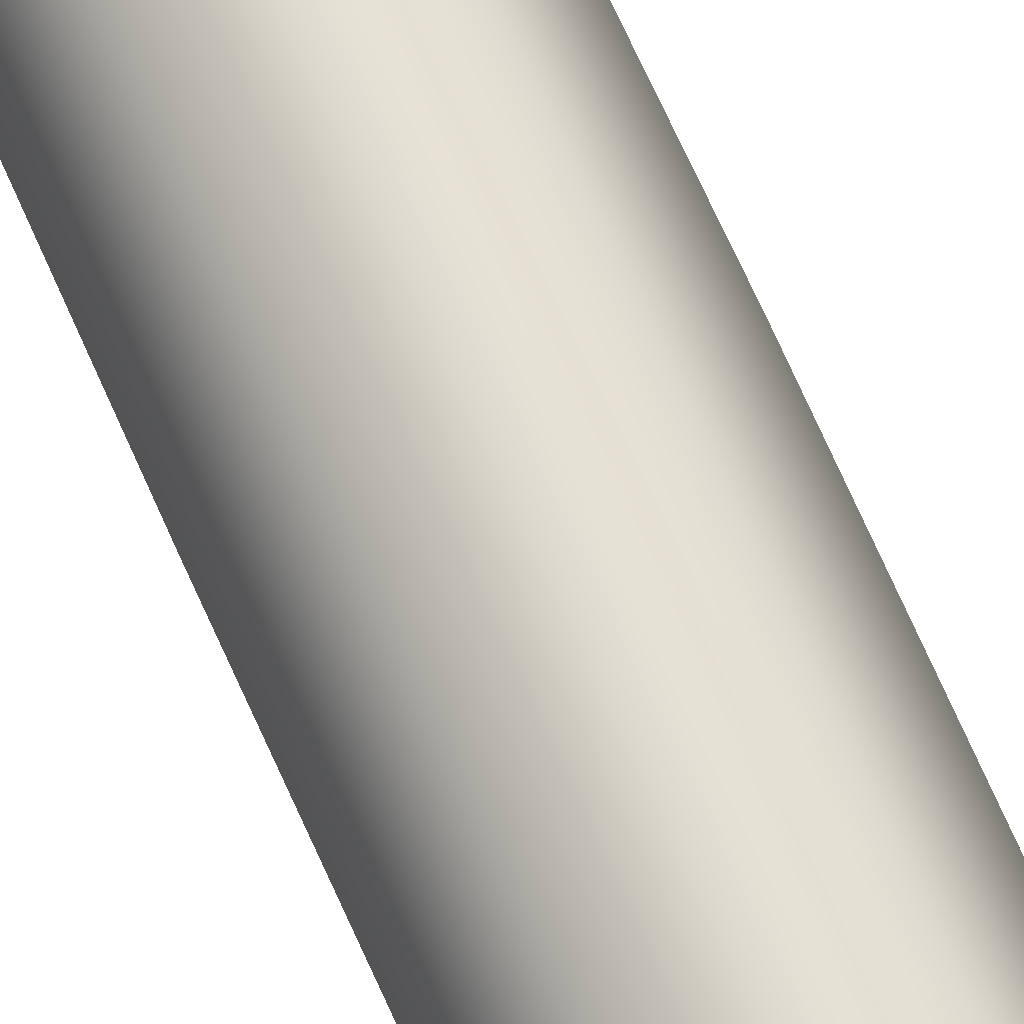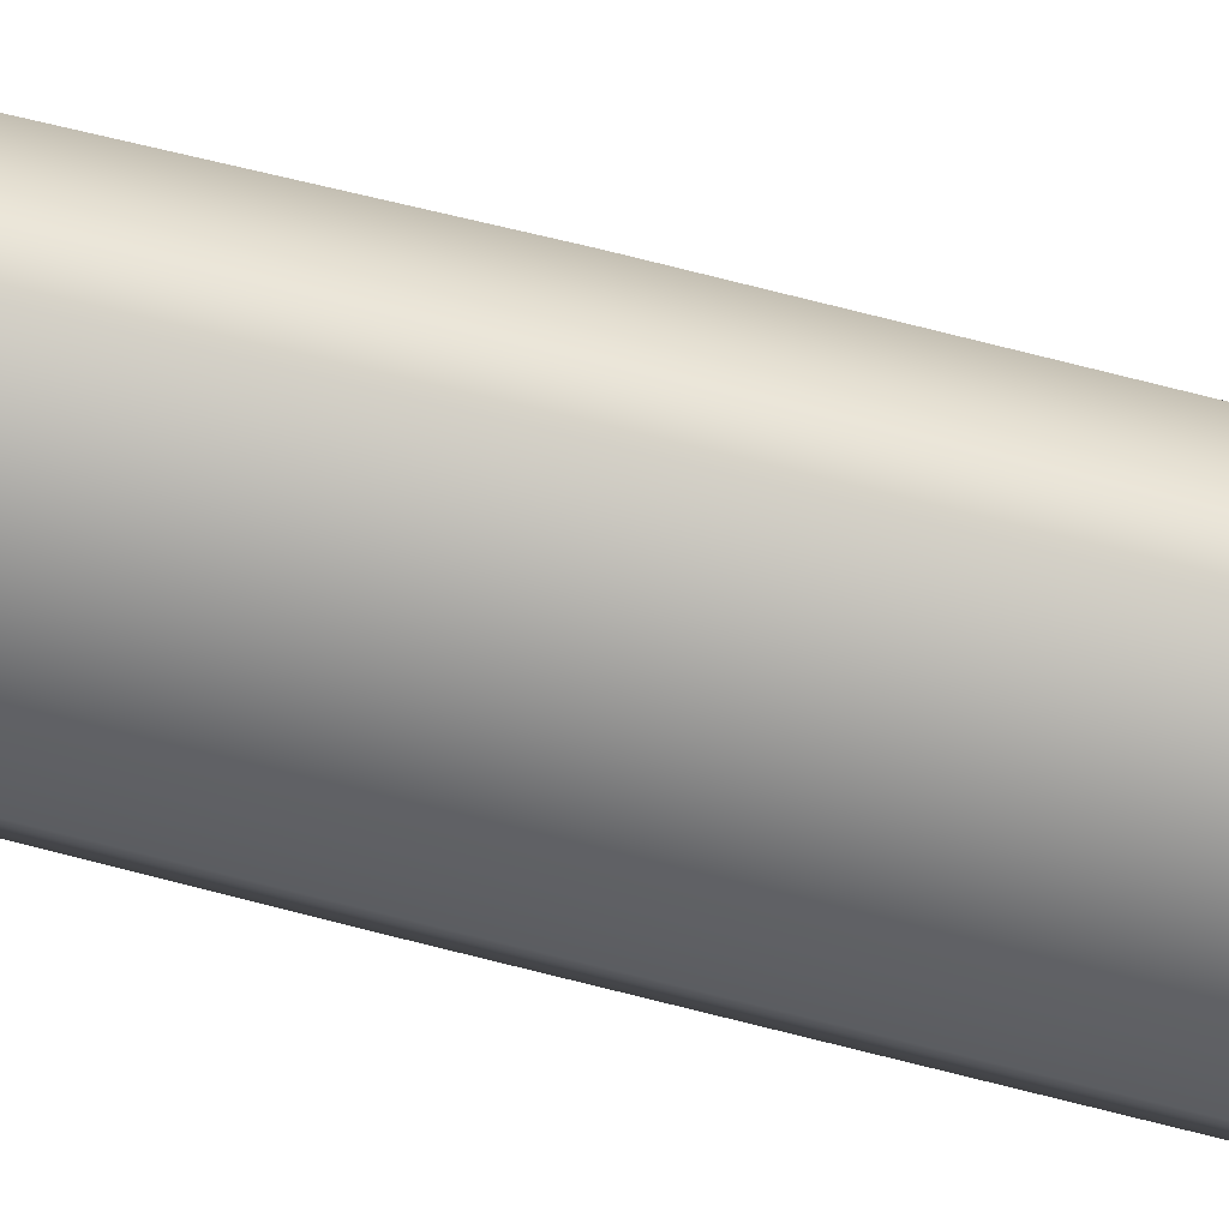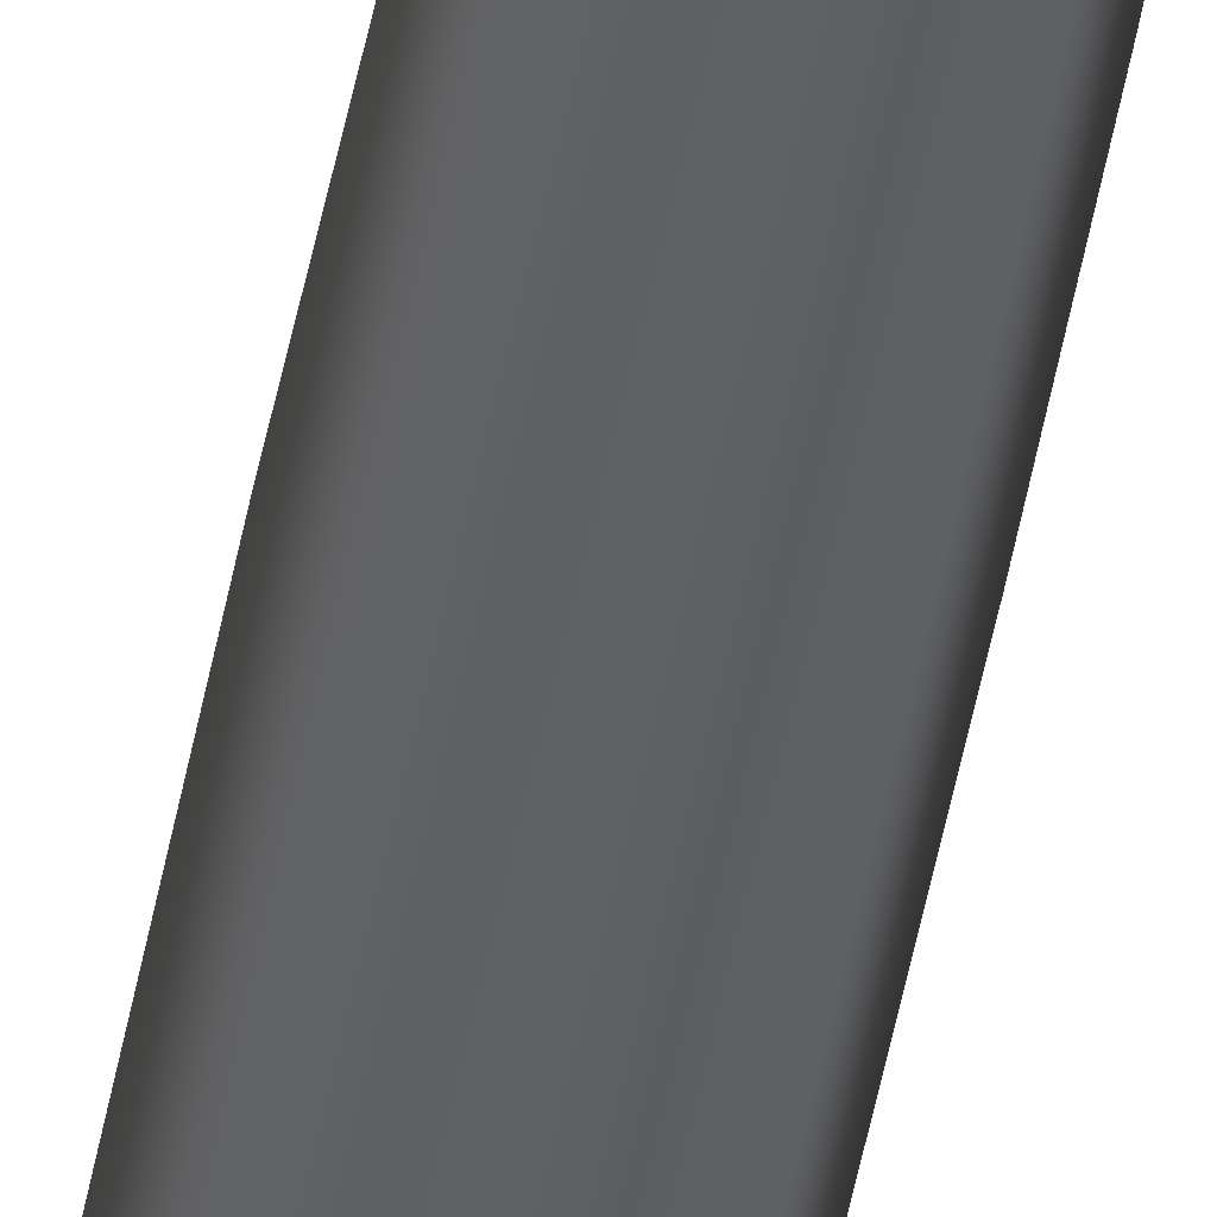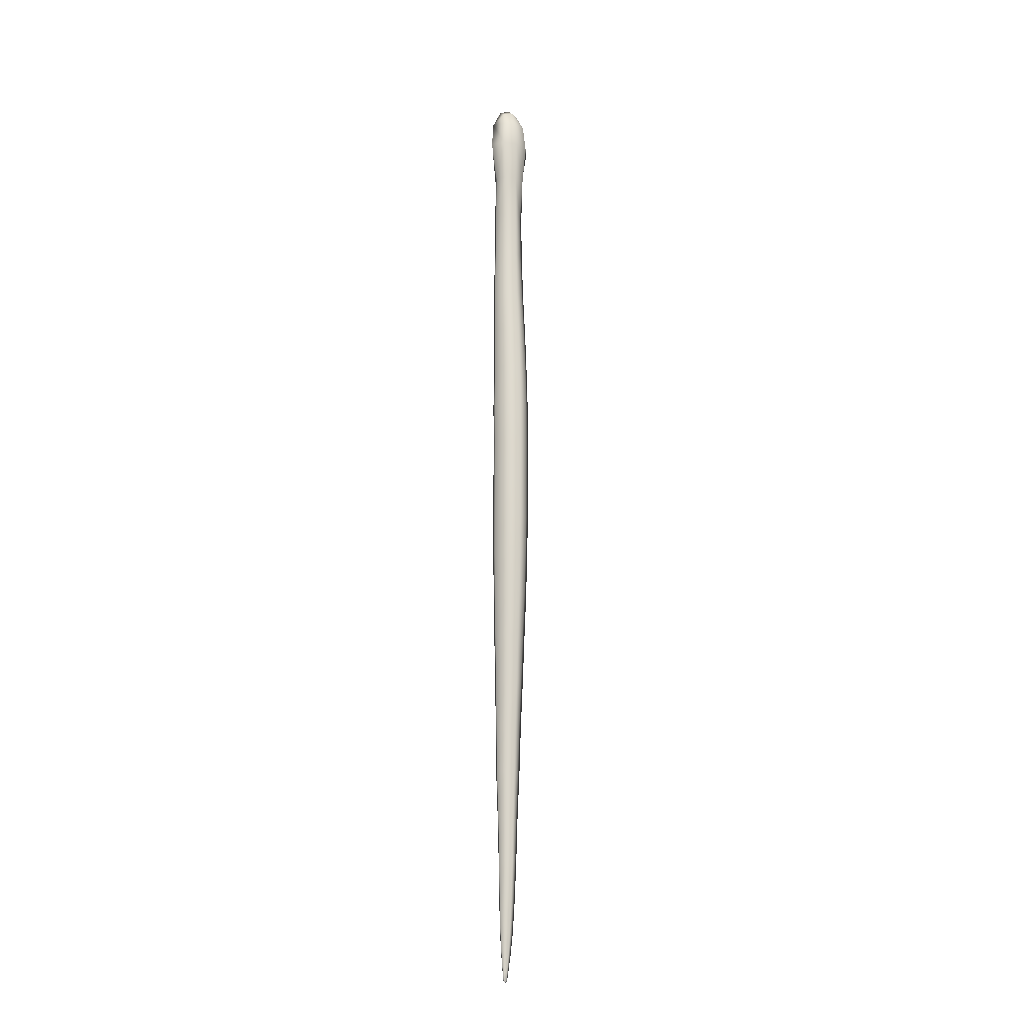
<metadata>
{"format":"obj","ext":"obj","renderer":"f3d","projection":"perspective","resolution":1024,"background":"white","views":[{"elev":69.9,"azim":-23.8,"up":"+Y"},{"elev":-68.0,"azim":-104.8,"up":"+Y"},{"elev":-47.5,"azim":169.9,"up":"+Y"},{"elev":-17.3,"azim":146.9,"up":"+Z"}]}
</metadata>
<code>
v  -22.1 7.235 503.1
v  -21.9 7.763 502
v  -21.12 5.303 500.4
v  -21.09 10.91 503.4
v  -19.49 10.9 503.4
v  -20.31 7.76 502
v  -21.11 7.818 501.9
v  -21.06 9.714 507.6
v  -22.67 9.926 506.9
v  -21.89 6.87 503.8
v  -21.09 6.671 504.2
v  -20.29 6.869 503.8
v  -20.1 7.232 503
v  -19.47 9.909 506.8
v  2.199 14.1 511.4
v  -0.0629 14.14 510.2
v  0.5189 9.913 506.9
v  2.126 9.719 507.6
v  -19.03 14.36 505.7
v  -18.32 14.25 508.1
v  -19.07 10.37 505.3
v  -18.7 14.12 510.9
v  -22.7 10.93 503.4
v  -21.12 14.39 505.2
v  -23.09 10.39 505.3
v  -23.71 14.29 507.7
v  -23.13 14.39 505.4
v  4.491 14.15 510.6
v  3.722 9.925 506.8
v  -23.25 14.16 510.5
v  1.09 7.237 503.1
v  1.285 7.764 502
v  2.071 5.301 500.4
v  2.094 10.92 503.4
v  3.695 10.92 503.4
v  2.881 7.762 502
v  2.082 7.817 501.9
v  1.299 6.873 503.8
v  2.1 6.669 504.2
v  2.895 6.869 503.8
v  3.093 7.234 503
v  4.156 14.38 505.4
v  4.867 14.27 507.8
v  4.119 10.39 505.3
v  0.4922 10.91 503.4
v  2.069 14.39 505
v  0.0968 10.37 505.3
v  -0.52 14.26 507.4
v  0.0571 14.36 505.1
v  -9.393 18.08 -781.3
v  -9.393 21.43 -735.2
v  -2.28 16.05 -735.2
v  -3.599 13.27 -781.3
v  3.174 11.49 -735.2
v  0.8438 10.03 -781.3
v  -0.5069 4.091 -735.2
v  -2.155 4.007 -781.3
v  -9.393 3.927 -735.2
v  -9.393 3.851 -781.3
v  4.923 12.82 -681.8
v  0.73 4.389 -681.8
v  -9.393 6.085 -849.3
v  -6.729 6.435 -847.2
v  -7.509 4.868 -847.2
v  -9.394 24.75 -681.8
v  -1.29 18.4 -681.8
v  -9.394 4.192 -681.8
v  -7.885 7 -847.2
v  -9.393 4.827 -847.2
v  -9.393 7.925 -847.2
v  -0.1972 20.09 -618.9
v  6.854 13.25 -618.9
v  2.095 3.686 -618.9
v  -9.394 3.457 -618.9
v  -9.394 26.79 -618.9
v  -9.394 29.9 -555.4
v  1.446 22.27 -555.4
v  9.757 13.95 -555.4
v  4.147 2.67 -555.4
v  -9.394 2.414 -555.4
v  11.46 15.17 -489.7
v  5.351 2.89 -489.7
v  2.41 24.38 -489.7
v  -9.395 2.621 -489.7
v  -9.395 32.54 -489.7
v  3.64 27.71 -423.4
v  13.63 17.18 -423.4
v  6.888 3.624 -423.4
v  -9.395 3.316 -423.4
v  -9.395 36.36 -423.4
v  8.493 3.341 -358
v  -9.396 2.994 -358
v  -9.396 39.3 -358
v  4.925 30.14 -358
v  15.9 18.24 -358
v  -9.396 42.75 -294.6
v  6.159 33.09 -294.6
v  18.08 19.86 -294.6
v  10.04 3.681 -294.5
v  -9.396 3.304 -294.5
v  6.984 34.95 -233.2
v  19.54 20.83 -233.2
v  11.07 3.787 -233.2
v  -9.396 3.39 -233.2
v  -9.396 44.93 -233.2
v  7.406 36.55 -173.5
v  20.29 21.83 -173.5
v  11.59 4.348 -173.5
v  -9.397 3.941 -173.5
v  -9.397 46.55 -173.5
v  -9.397 46.82 -114.4
v  7.463 36.9 -114.4
v  20.39 22.02 -114.4
v  11.67 4.48 -114.4
v  -9.397 4.071 -114.4
v  -9.398 47.25 -55.4
v  7.513 37.33 -55.4
v  20.48 22.37 -55.4
v  11.73 4.781 -55.4
v  -9.398 4.372 -55.4
v  7.672 37.04 3.999
v  20.76 21.91 3.999
v  11.93 4.158 3.999
v  -9.398 3.745 3.999
v  -9.398 47.02 3.999
v  6.979 35.7 64.79
v  19.54 21.24 64.79
v  11.06 4.209 64.79
v  -9.398 3.811 64.79
v  -9.398 45.34 64.79
v  -9.399 42.01 127.5
v  6.261 32.66 127.5
v  18.27 18.97 127.5
v  10.16 2.683 127.5
v  -9.399 2.304 127.5
v  16.9 15.8 192.1
v  9.198 0.3081 192.1
v  5.488 28.45 192.1
v  -9.399 -0.0528 192.1
v  -9.399 37.71 192.1
v  4.348 26.27 259.1
v  14.89 14.76 259.1
v  7.774 0.4258 259.1
v  -9.4 0.0911 259.1
v  -9.4 35.04 259.2
v  7.204 0.6227 328.2
v  -9.4 0.2772 328.2
v  -9.4 34.29 328.3
v  3.892 25.26 328.2
v  14.08 14.58 328.2
v  -9.4 34.25 390.3
v  7.051 29.19 390.4
v  13.86 15.01 390.3
v  7.049 0.8883 390.3
v  -9.4 0.5498 390.3
v  10.6 32.71 448.9
v  23.43 15.69 448.9
v  13.81 1.959 448.9
v  -9.401 1.529 448.8
v  -9.401 37.27 448.9
v  -9.401 34.22 485.9
v  7.405 30.46 485.5
v  19.34 12.33 484.6
v  10.92 3.584 484.5
v  -9.401 15.28 435.7
v  19.34 12.67 485.6
v  -9.401 16.14 487.1
v  -9.401 9.332 486.3
v  -9.401 22.96 511.1
v  2.935 19.11 507.9
v  5.223 12.01 512.7
v  -9.401 12.07 520.2
v  -9.401 10.77 518.9
v  5.376 10.72 512.7
v  -9.401 3.218 484.8
v  1.145 6.259 509.1
v  -9.401 6.339 514.6
v  -4.211 4.165 -812.4
v  -9.393 4.053 -812.4
v  -2.064 8.476 -812.4
v  -5.245 10.47 -812.4
v  -9.393 14.13 -812.4
v  -15.19 13.27 -781.3
v  -16.51 16.05 -735.2
v  -19.63 10.03 -781.3
v  -21.96 11.49 -735.2
v  -16.63 4.007 -781.3
v  -18.28 4.091 -735.2
v  -19.52 4.389 -681.8
v  -23.71 12.82 -681.8
v  -11.28 4.868 -847.2
v  -12.06 6.435 -847.2
v  -17.5 18.4 -681.8
v  -10.9 7 -847.2
v  -25.64 13.25 -618.9
v  -18.59 20.09 -618.9
v  -20.88 3.686 -618.9
v  -20.23 22.27 -555.4
v  -22.94 2.67 -555.4
v  -28.55 13.95 -555.4
v  -24.14 2.89 -489.7
v  -30.25 15.17 -489.7
v  -21.2 24.38 -489.7
v  -32.42 17.18 -423.4
v  -22.43 27.71 -423.4
v  -25.68 3.624 -423.4
v  -27.28 3.341 -358
v  -23.72 30.14 -358
v  -34.69 18.24 -358
v  -24.95 33.09 -294.6
v  -28.83 3.681 -294.6
v  -36.88 19.86 -294.6
v  -38.34 20.83 -233.2
v  -25.78 34.95 -233.2
v  -29.86 3.787 -233.2
v  -39.08 21.83 -173.5
v  -26.2 36.55 -173.5
v  -30.39 4.348 -173.5
v  -26.26 36.9 -114.4
v  -30.46 4.48 -114.4
v  -39.18 22.02 -114.4
v  -26.31 37.33 -55.4
v  -30.52 4.781 -55.4
v  -39.27 22.37 -55.4
v  -39.56 21.91 3.998
v  -26.47 37.04 3.998
v  -30.72 4.158 3.998
v  -38.33 20.95 64.79
v  -25.78 35.7 64.79
v  -29.86 4.207 64.79
v  -25.06 32.66 127.5
v  -28.96 2.684 127.5
v  -37.07 18.97 127.5
v  -28 0.2917 192.1
v  -35.7 15.75 192.1
v  -24.29 28.45 192.1
v  -33.69 14.76 259.1
v  -23.15 26.27 259.1
v  -26.57 0.4258 259.1
v  -26 0.6227 328.2
v  -22.69 25.26 328.2
v  -32.88 14.58 328.2
v  -25.85 29.19 390.4
v  -25.85 0.8883 390.3
v  -32.66 15.01 390.3
v  -42.24 15.69 448.9
v  -29.4 32.71 448.9
v  -32.61 1.959 448.9
v  -26.21 30.46 485.5
v  -29.72 3.584 484.5
v  -38.14 12.33 484.6
v  -38.14 12.67 485.6
v  -21.74 19.11 507.9
v  -24.03 12.01 512.7
v  -24.18 10.72 512.7
v  -19.95 6.259 509.1
v  -14.57 4.165 -812.4
v  -16.72 8.476 -812.4
v  -13.54 10.47 -812.4
v  -9.393 10.51 -834.5
v  -11.98 8.396 -834.5
v  -13.96 7.212 -834.5
v  -12.62 4.525 -834.5
v  -9.393 4.452 -834.5
v  -6.808 8.396 -834.5
v  -4.826 7.212 -834.5
v  -6.164 4.525 -834.5
v  -20.99 14.1 511.7
g snake
f 1 2 3
f 4 5 6 7
f 8 9 10 11
f 11 3 12
f 3 7 6
f 6 13 3
f 13 12 3
f 14 8 11 12
f 15 16 17 18
f 19 20 21 5
f 20 22 14 21
f 23 4 7 2
f 24 19 5 4
f 10 1 3
f 5 21 13 6
f 21 14 12 13
f 25 23 2 1
f 9 25 1 10
f 10 3 11
f 3 2 7
f 26 27 23 25
f 28 15 18 29
f 30 26 25 9
f 27 24 4 23
f 31 32 33
f 34 35 36 37
f 18 17 38 39
f 39 33 40
f 33 37 36
f 36 41 33
f 41 40 33
f 29 18 39 40
f 42 43 44 35
f 43 28 29 44
f 45 34 37 32
f 46 42 35 34
f 38 31 33
f 35 44 41 36
f 44 29 40 41
f 47 45 32 31
f 17 47 31 38
f 38 33 39
f 33 32 37
f 48 49 45 47
f 16 48 47 17
f 49 46 34 45
f 50 51 52 53
f 53 52 54 55
f 55 54 56 57
f 57 56 58 59
f 56 54 60 61
f 62 63 64
f 52 51 65 66
f 54 52 66 60
f 58 56 61 67
f 68 63 62
f 69 62 64
f 70 68 62
f 60 66 71 72
f 67 61 73 74
f 66 65 75 71
f 61 60 72 73
f 71 75 76 77
f 73 72 78 79
f 72 71 77 78
f 74 73 79 80
f 79 78 81 82
f 78 77 83 81
f 80 79 82 84
f 77 76 85 83
f 81 83 86 87
f 84 82 88 89
f 83 85 90 86
f 82 81 87 88
f 89 88 91 92
f 86 90 93 94
f 88 87 95 91
f 87 86 94 95
f 94 93 96 97
f 91 95 98 99
f 95 94 97 98
f 92 91 99 100
f 98 97 101 102
f 100 99 103 104
f 97 96 105 101
f 99 98 102 103
f 102 101 106 107
f 104 103 108 109
f 101 105 110 106
f 103 102 107 108
f 106 110 111 112
f 108 107 113 114
f 107 106 112 113
f 109 108 114 115
f 112 111 116 117
f 114 113 118 119
f 113 112 117 118
f 115 114 119 120
f 118 117 121 122
f 120 119 123 124
f 117 116 125 121
f 119 118 122 123
f 122 121 126 127
f 124 123 128 129
f 121 125 130 126
f 123 122 127 128
f 126 130 131 132
f 128 127 133 134
f 127 126 132 133
f 129 128 134 135
f 134 133 136 137
f 133 132 138 136
f 135 134 137 139
f 132 131 140 138
f 136 138 141 142
f 139 137 143 144
f 138 140 145 141
f 137 136 142 143
f 144 143 146 147
f 141 145 148 149
f 143 142 150 146
f 142 141 149 150
f 149 148 151 152
f 146 150 153 154
f 150 149 152 153
f 147 146 154 155
f 153 152 156 157
f 155 154 158 159
f 152 151 160 156
f 154 153 157 158
f 156 160 161 162
f 158 157 163 164
f 165 157 166 167
f 157 165 168 163
f 162 161 169 170
f 167 166 171 172
f 156 162 166
f 163 168 173 174
f 175 164 176 177
f 159 158 164 175
f 176 173 177
f 176 174 173
f 164 163 174 176
f 171 170 172
f 170 169 172
f 166 162 170 171
f 178 57 59 179
f 180 55 57 178
f 181 53 55 180
f 182 50 53 181
f 50 183 184 51
f 183 185 186 184
f 185 187 188 186
f 187 59 58 188
f 188 189 190 186
f 62 191 192
f 184 193 65 51
f 186 190 193 184
f 58 67 189 188
f 194 62 192
f 69 191 62
f 70 62 194
f 190 195 196 193
f 67 74 197 189
f 193 196 75 65
f 189 197 195 190
f 196 198 76 75
f 197 199 200 195
f 195 200 198 196
f 74 80 199 197
f 199 201 202 200
f 200 202 203 198
f 80 84 201 199
f 198 203 85 76
f 202 204 205 203
f 84 89 206 201
f 203 205 90 85
f 201 206 204 202
f 89 92 207 206
f 205 208 93 90
f 206 207 209 204
f 204 209 208 205
f 208 210 96 93
f 207 211 212 209
f 209 212 210 208
f 92 100 211 207
f 212 213 214 210
f 100 104 215 211
f 210 214 105 96
f 211 215 213 212
f 213 216 217 214
f 104 109 218 215
f 214 217 110 105
f 215 218 216 213
f 217 219 111 110
f 218 220 221 216
f 216 221 219 217
f 109 115 220 218
f 219 222 116 111
f 220 223 224 221
f 221 224 222 219
f 115 120 223 220
f 224 225 226 222
f 120 124 227 223
f 222 226 125 116
f 223 227 225 224
f 225 228 229 226
f 124 129 230 227
f 226 229 130 125
f 227 230 228 225
f 229 231 131 130
f 230 232 233 228
f 228 233 231 229
f 129 135 232 230
f 232 234 235 233
f 233 235 236 231
f 135 139 234 232
f 231 236 140 131
f 235 237 238 236
f 139 144 239 234
f 236 238 145 140
f 234 239 237 235
f 144 147 240 239
f 238 241 148 145
f 239 240 242 237
f 237 242 241 238
f 241 243 151 148
f 240 244 245 242
f 242 245 243 241
f 147 155 244 240
f 245 246 247 243
f 155 159 248 244
f 243 247 160 151
f 244 248 246 245
f 247 249 161 160
f 248 250 251 246
f 165 167 252 246
f 246 251 168 165
f 249 253 169 161
f 167 172 254 252
f 252 249 247
f 251 255 173 168
f 175 177 256 250
f 159 175 250 248
f 256 177 173
f 256 173 255
f 250 256 255 251
f 254 172 253
f 253 172 169
f 252 254 253 249
f 257 179 59 187
f 258 257 187 185
f 259 258 185 183
f 182 259 183 50
f 260 261 259 182
f 261 262 258 259
f 262 263 257 258
f 263 264 179 257
f 260 182 181 265
f 265 181 180 266
f 266 180 178 267
f 267 178 179 264
f 64 267 264 69
f 63 266 267 64
f 68 265 266 63
f 70 260 265 68
f 191 69 264 263
f 192 191 263 262
f 194 192 262 261
f 70 194 261 260
f 22 268 8 14
f 268 30 9 8
f 157 156 166
f 246 252 247

</code>
